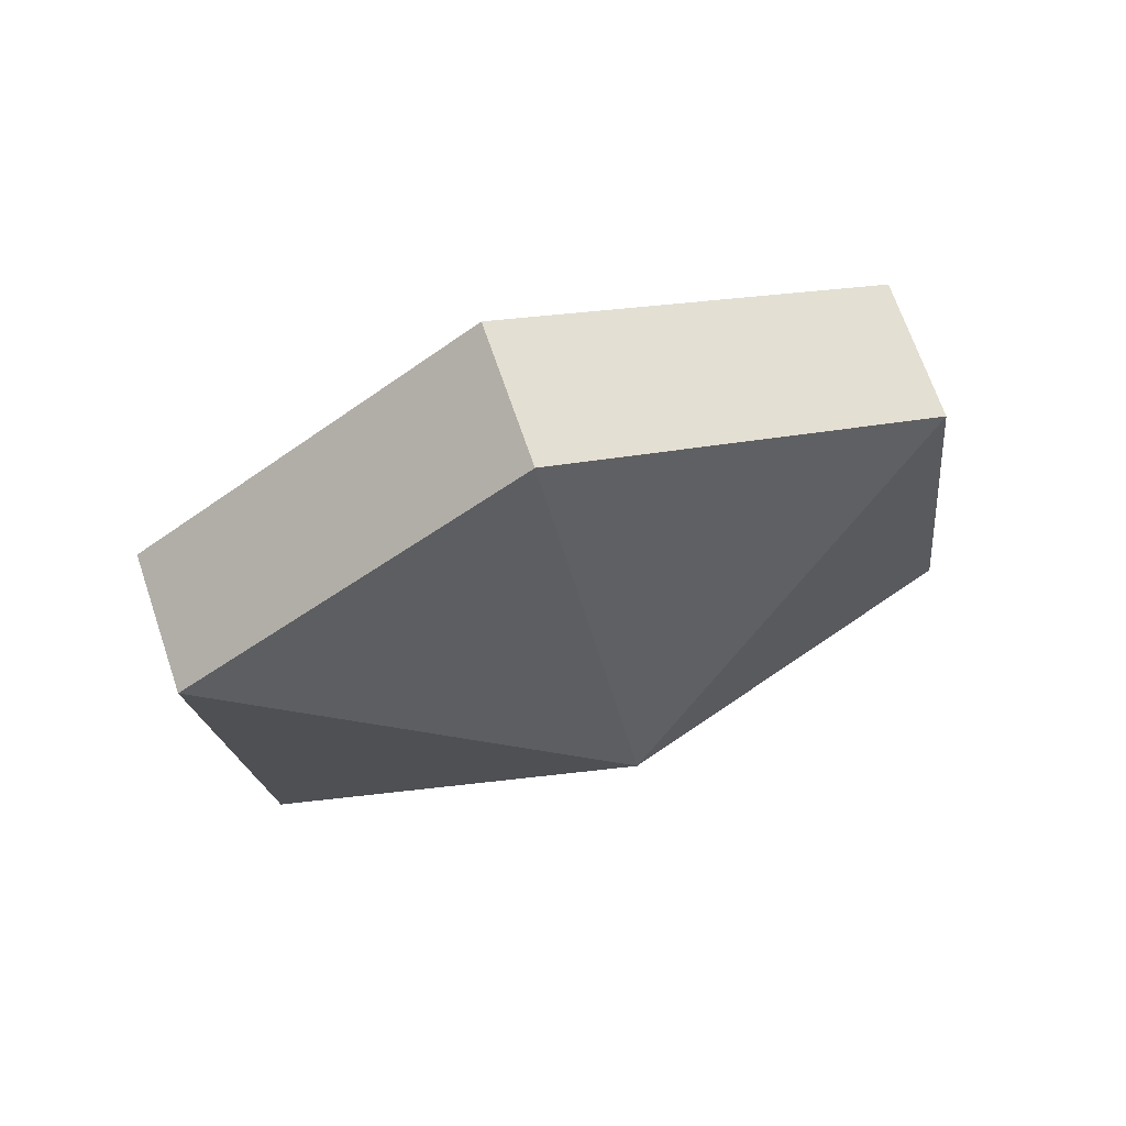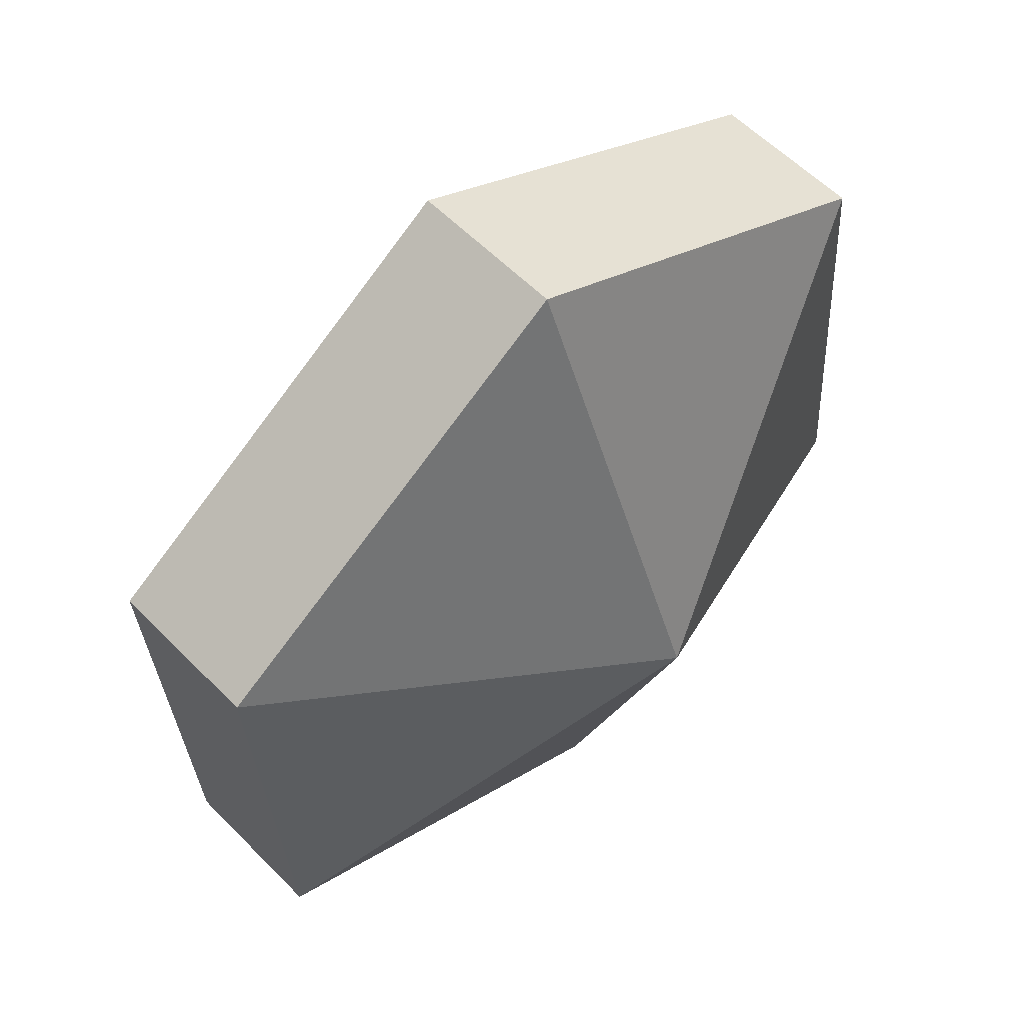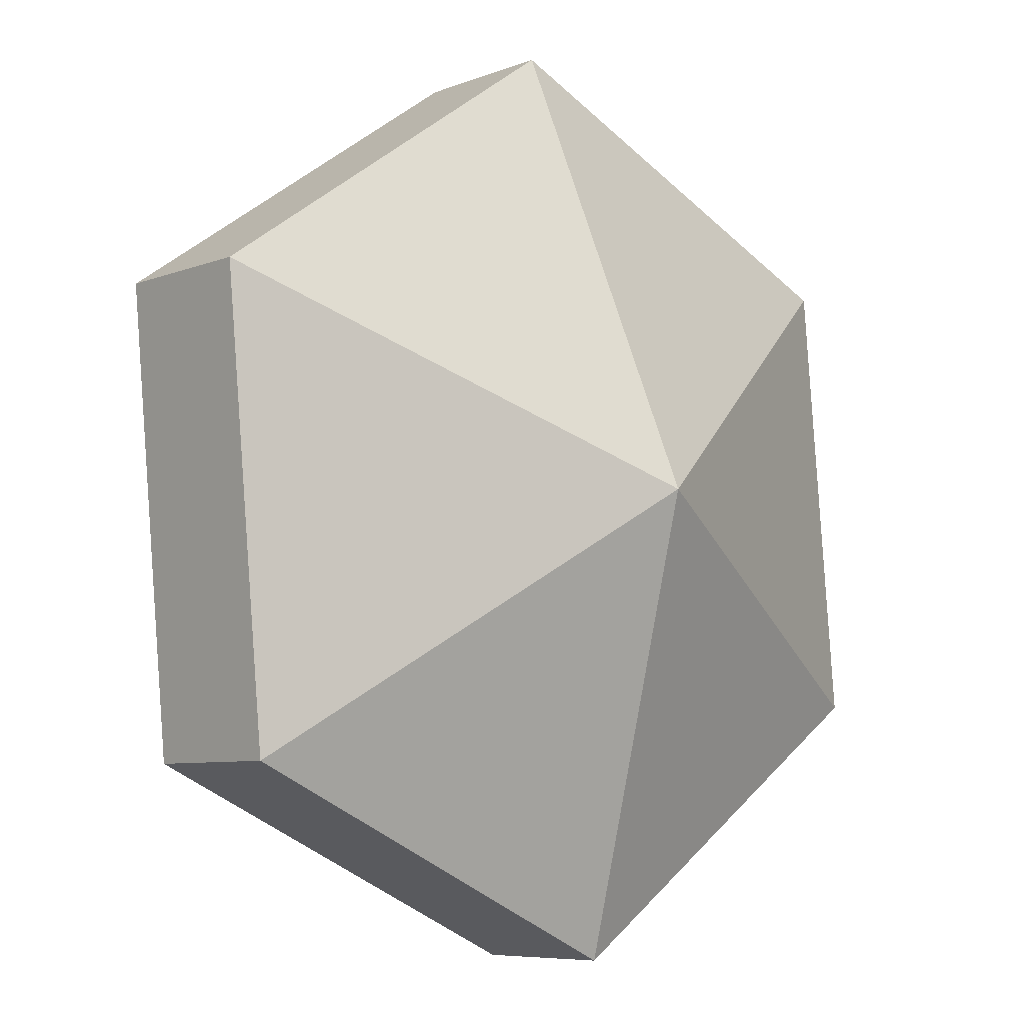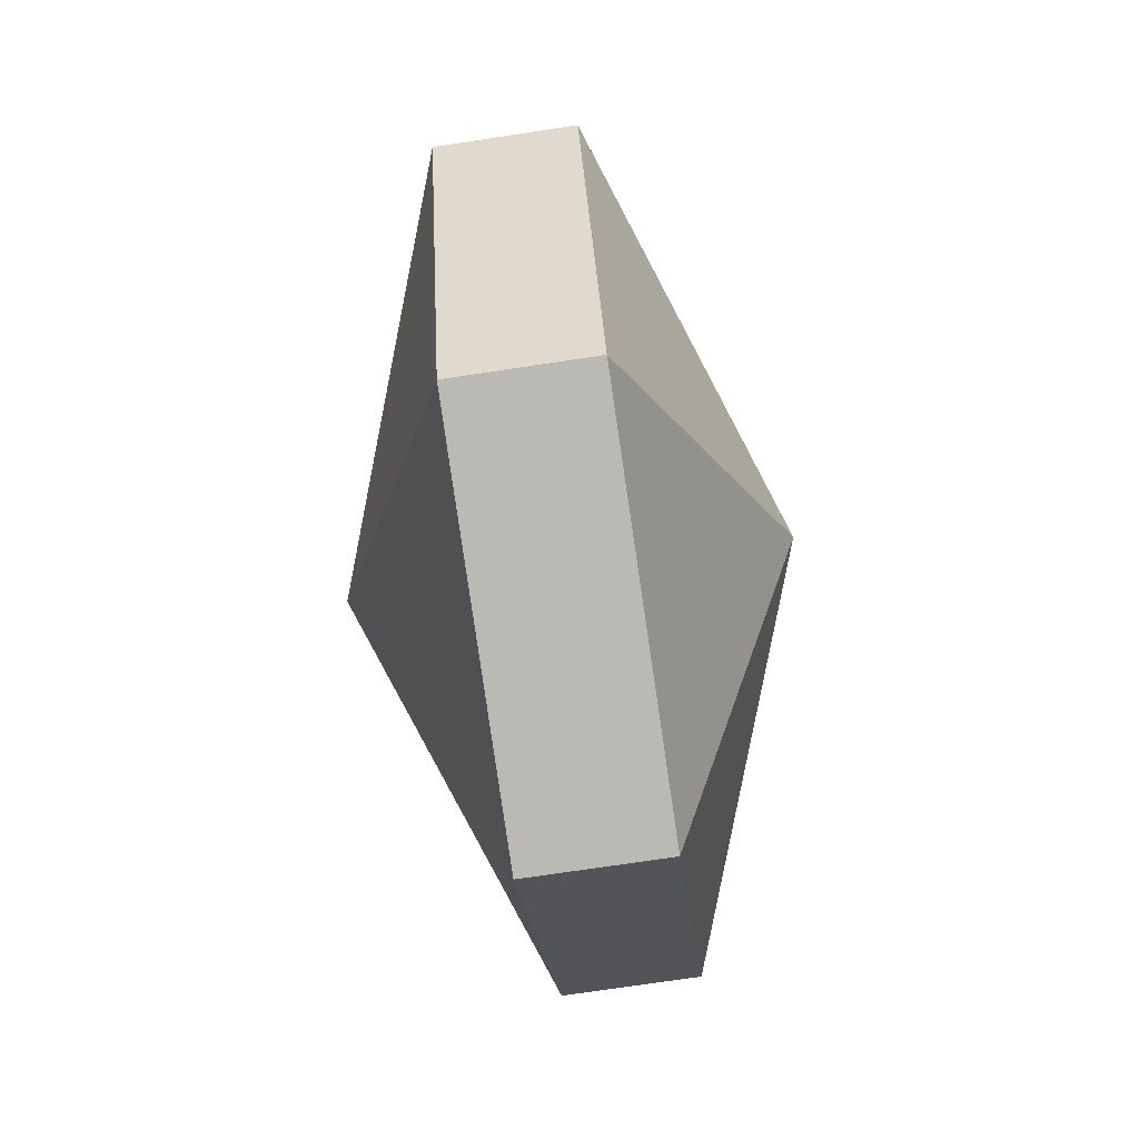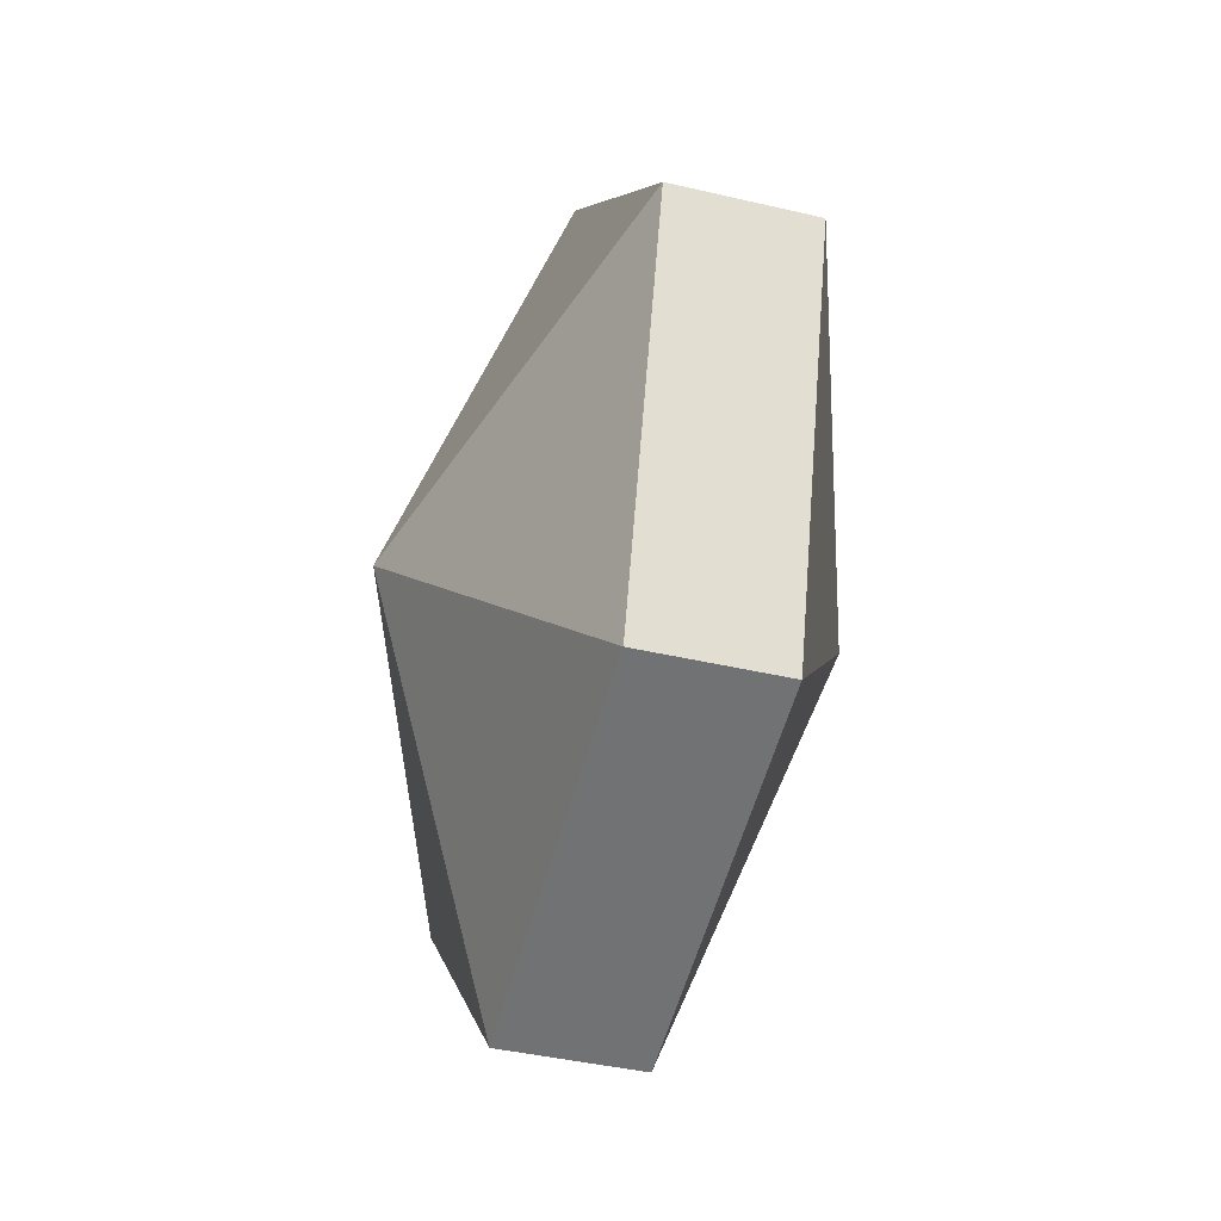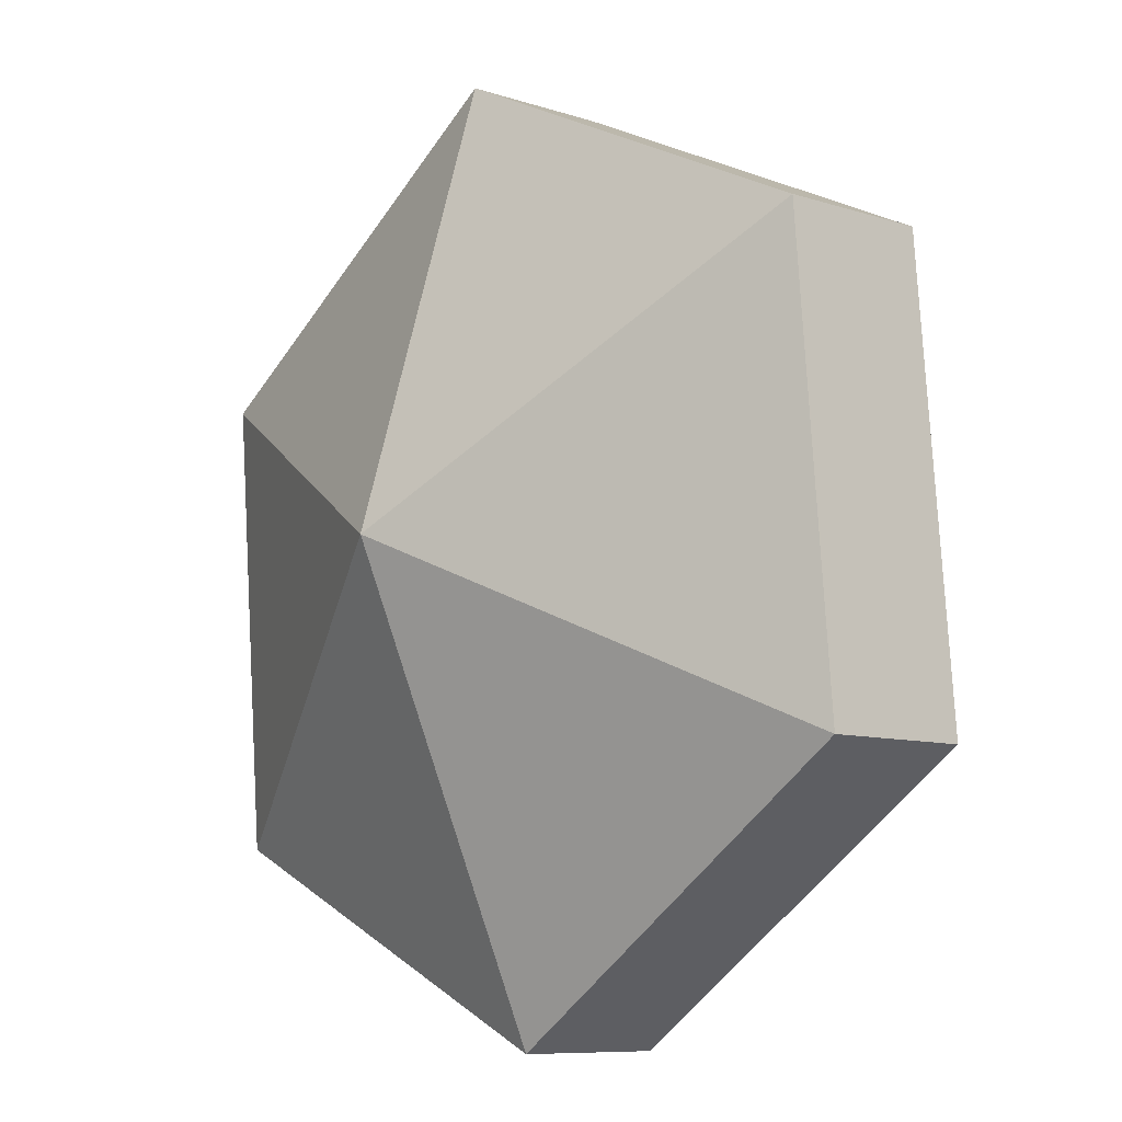
<metadata>
{"format":"obj","ext":"obj","renderer":"f3d","projection":"perspective","resolution":1024,"background":"white","views":[{"elev":74.7,"azim":44.8,"up":"+Z"},{"elev":19.7,"azim":33.4,"up":"+Y"},{"elev":-43.7,"azim":35.1,"up":"+Y"},{"elev":61.7,"azim":-32.5,"up":"+Z"},{"elev":-20.3,"azim":139.2,"up":"+Z"},{"elev":-49.9,"azim":139.5,"up":"+Y"}]}
</metadata>
<code>
v -0.1669 4.188 -1.663
v -0.1564 4.197 -1.668
v -0.1608 4.186 -1.676
v -0.154 4.182 -1.662
v -0.1566 4.184 -1.676
v -0.1523 4.195 -1.668
v -0.1564 4.197 -1.668
v -0.1523 4.195 -1.668
v -0.1566 4.184 -1.676
v -0.1669 4.188 -1.663
v -0.1608 4.186 -1.676
v -0.1669 4.175 -1.67
v -0.154 4.182 -1.662
v -0.1627 4.173 -1.67
v -0.1566 4.184 -1.676
v -0.1608 4.186 -1.676
v -0.1566 4.184 -1.676
v -0.1627 4.173 -1.67
v -0.1669 4.188 -1.663
v -0.1669 4.175 -1.67
v -0.1686 4.175 -1.657
v -0.154 4.182 -1.662
v -0.1645 4.173 -1.656
v -0.1627 4.173 -1.67
v -0.1669 4.175 -1.67
v -0.1627 4.173 -1.67
v -0.1645 4.173 -1.656
v -0.1669 4.188 -1.663
v -0.1686 4.175 -1.657
v -0.1643 4.186 -1.649
v -0.154 4.182 -1.662
v -0.1601 4.183 -1.648
v -0.1645 4.173 -1.656
v -0.1686 4.175 -1.657
v -0.1645 4.173 -1.656
v -0.1601 4.183 -1.648
v -0.1669 4.188 -1.663
v -0.1643 4.186 -1.649
v -0.1582 4.196 -1.655
v -0.154 4.182 -1.662
v -0.154 4.194 -1.654
v -0.1601 4.183 -1.648
v -0.1643 4.186 -1.649
v -0.1601 4.183 -1.648
v -0.154 4.194 -1.654
v -0.1669 4.188 -1.663
v -0.1582 4.196 -1.655
v -0.1564 4.197 -1.668
v -0.154 4.182 -1.662
v -0.1523 4.195 -1.668
v -0.154 4.194 -1.654
v -0.1582 4.196 -1.655
v -0.154 4.194 -1.654
v -0.1523 4.195 -1.668
v -0.1608 4.186 -1.676
v -0.1564 4.197 -1.668
v -0.1566 4.184 -1.676
v -0.1669 4.175 -1.67
v -0.1608 4.186 -1.676
v -0.1627 4.173 -1.67
v -0.1686 4.175 -1.657
v -0.1643 4.186 -1.649
v -0.1686 4.175 -1.657
v -0.1601 4.183 -1.648
v -0.1582 4.196 -1.655
v -0.1564 4.197 -1.668
v -0.1582 4.196 -1.655
v -0.1523 4.195 -1.668
f 1 2 3
f 4 5 6
f 7 8 9
f 10 11 12
f 13 14 15
f 16 17 18
f 19 20 21
f 22 23 24
f 25 26 27
f 28 29 30
f 31 32 33
f 34 35 36
f 37 38 39
f 40 41 42
f 43 44 45
f 46 47 48
f 49 50 51
f 52 53 54
f 55 56 57
f 58 59 60
f 61 25 27
f 62 63 64
f 65 43 45
f 66 67 68

</code>
